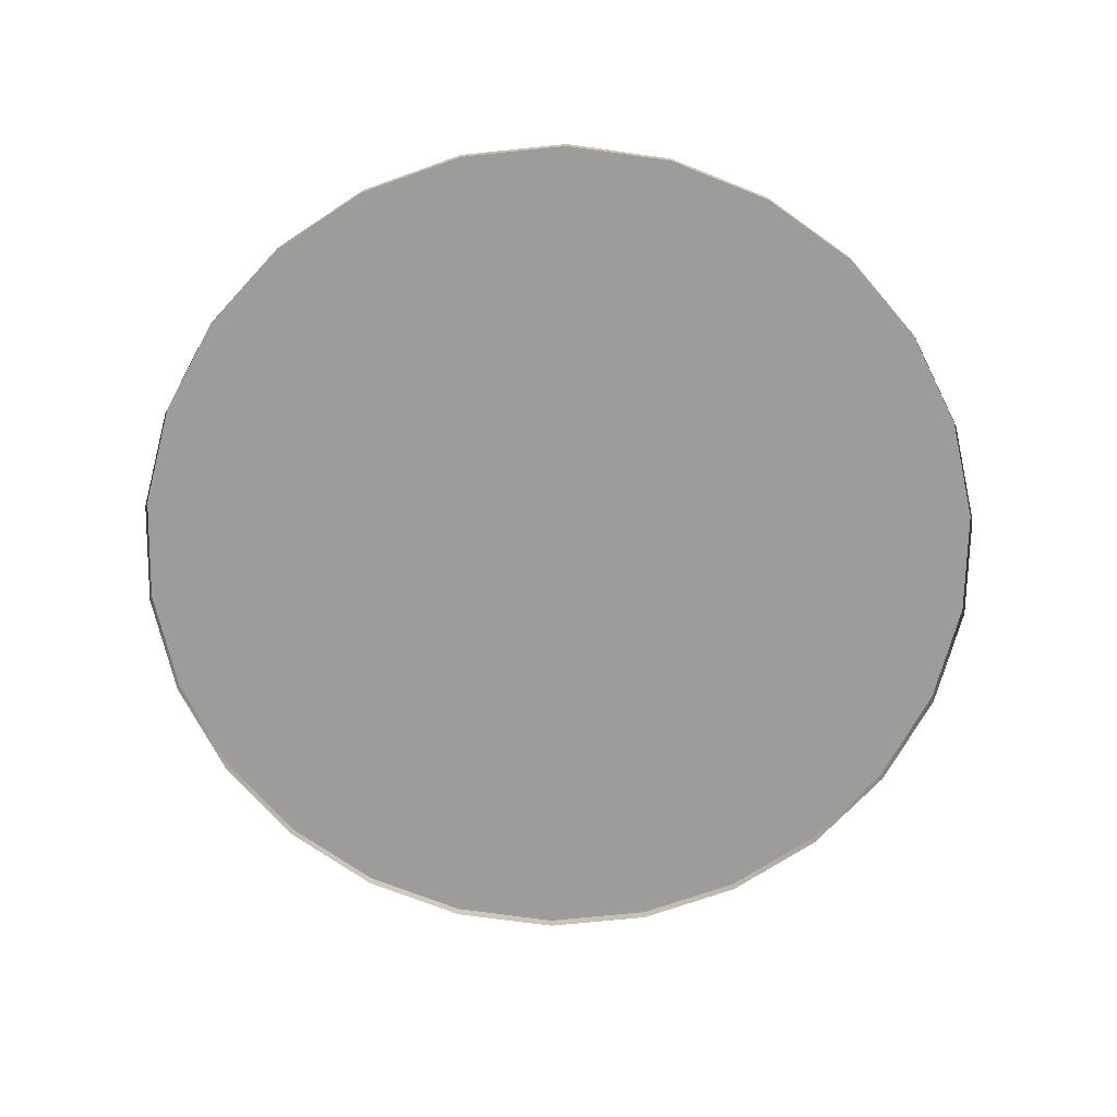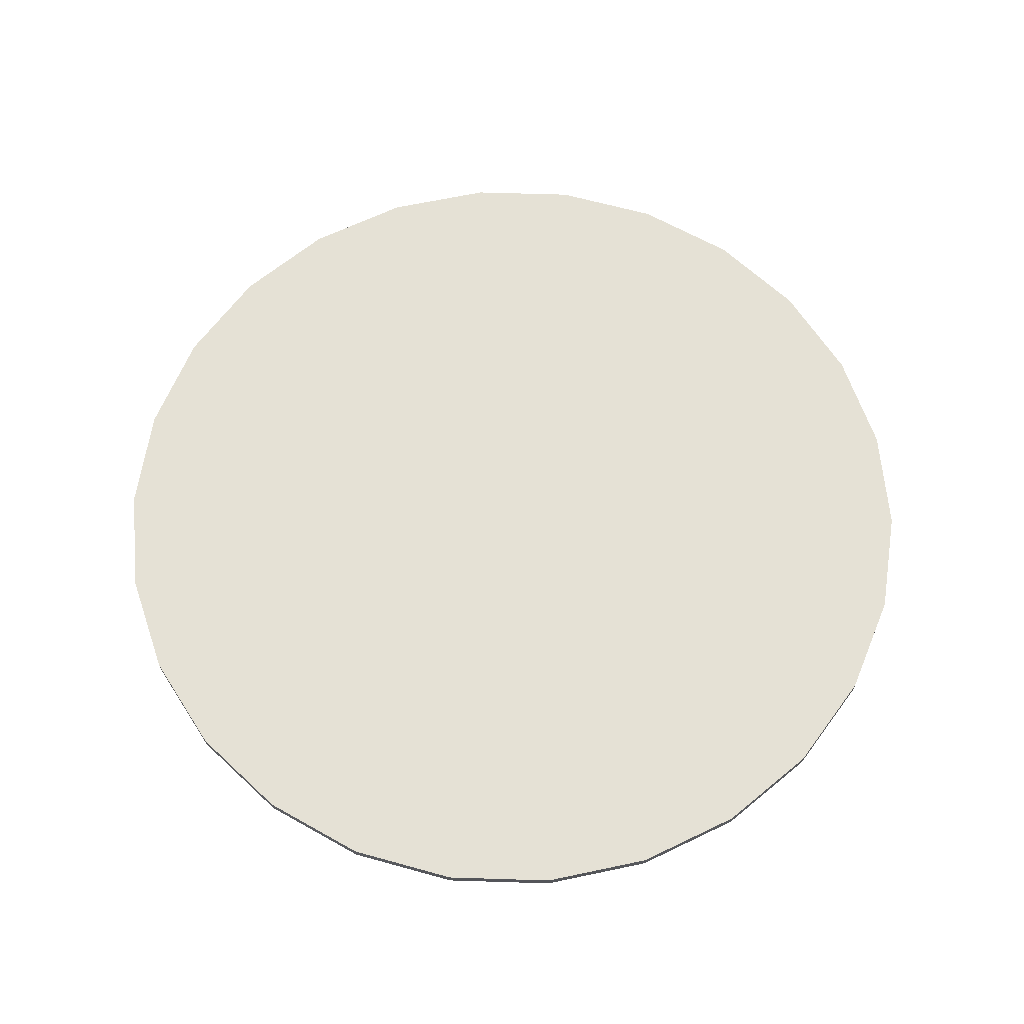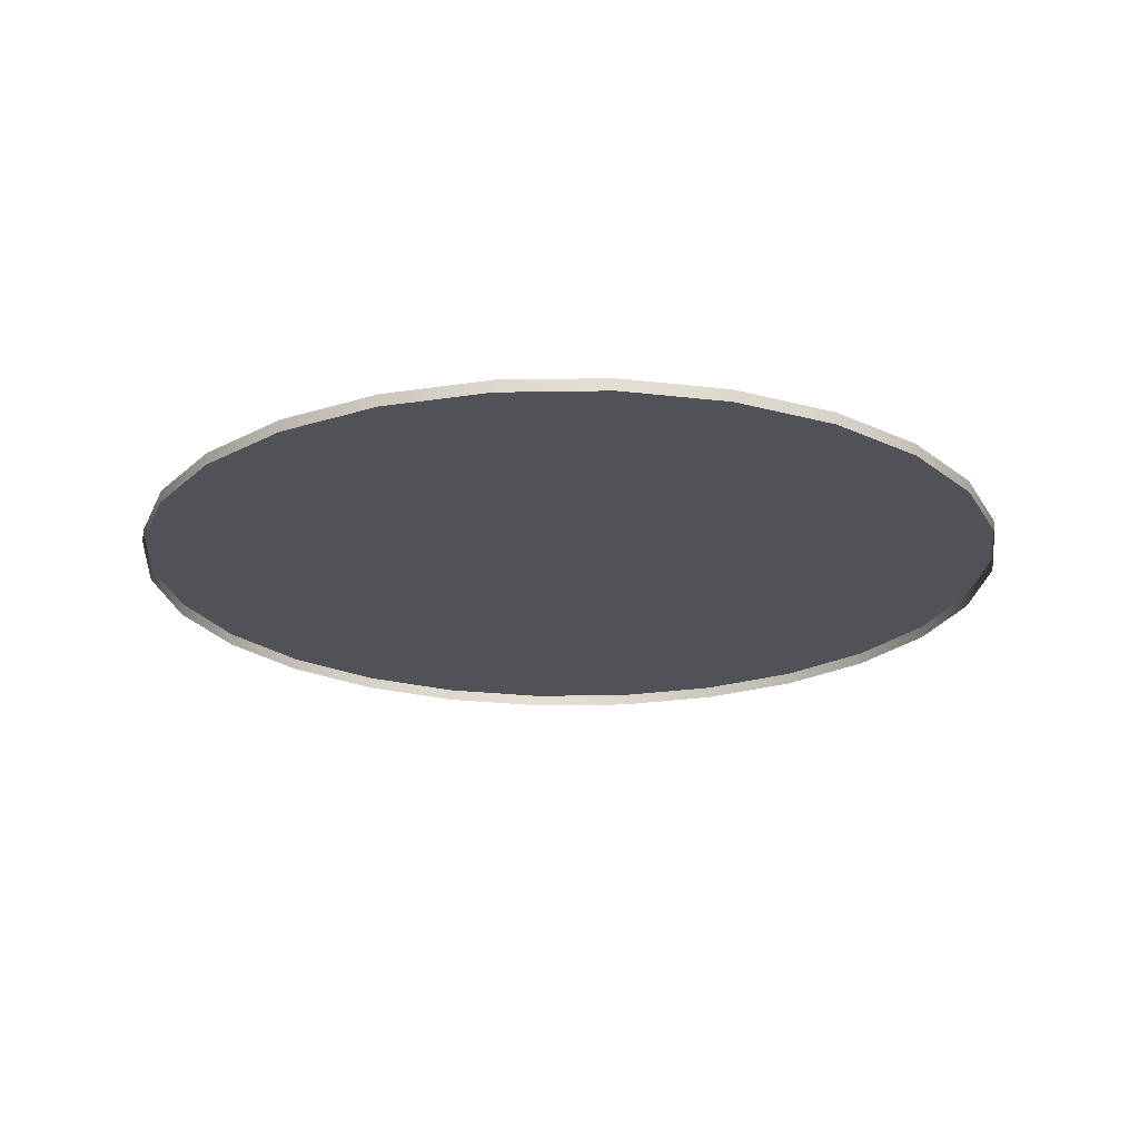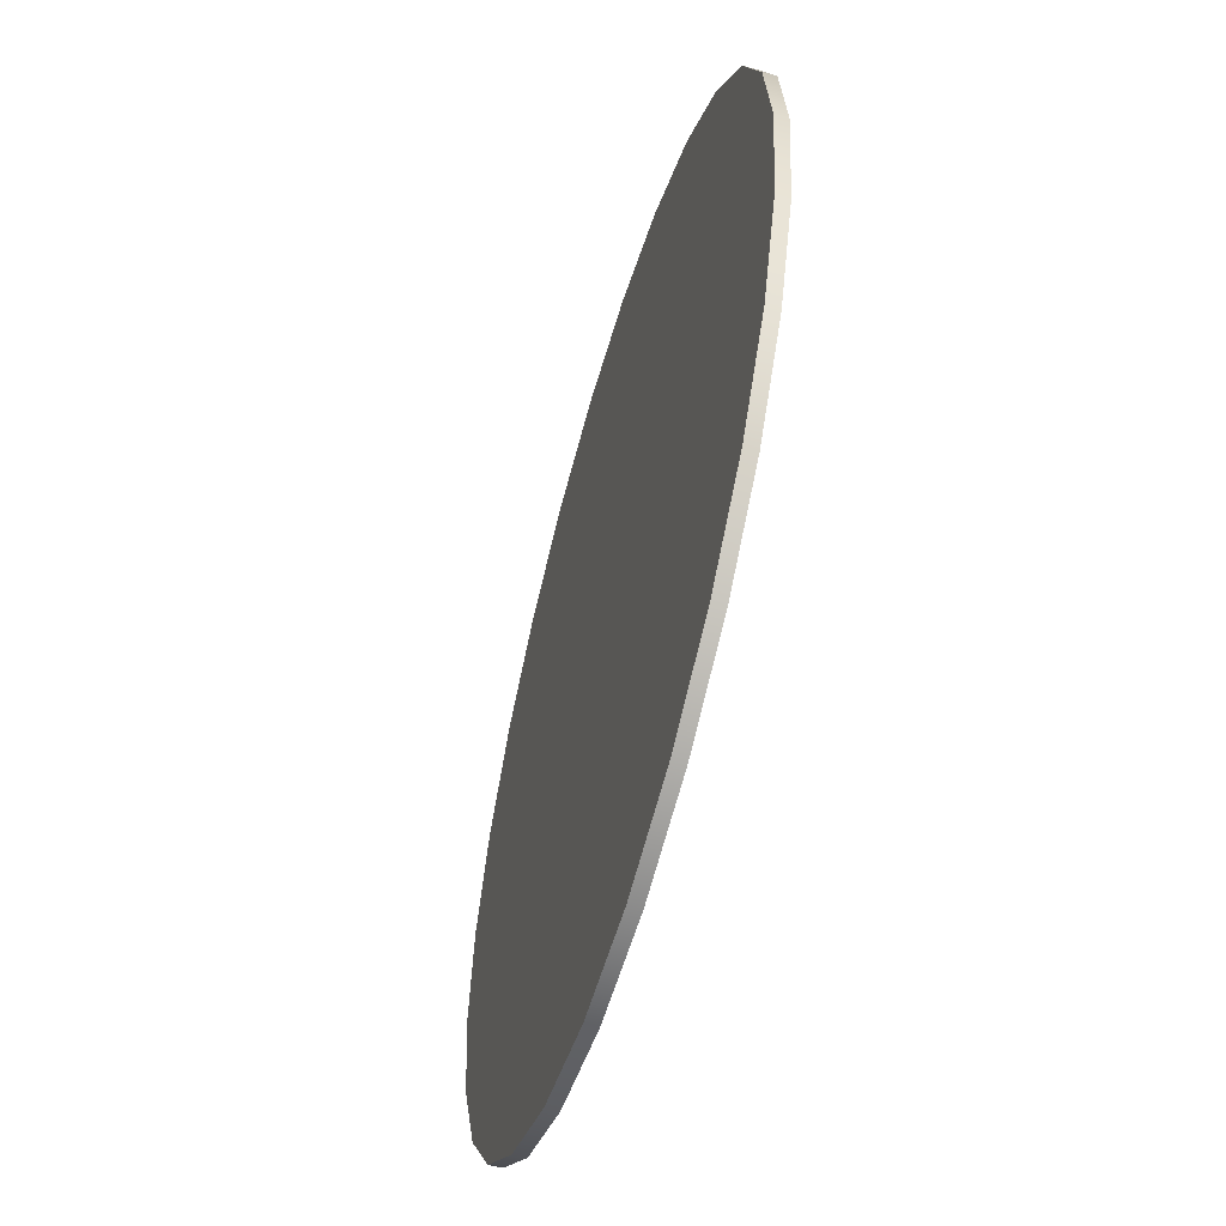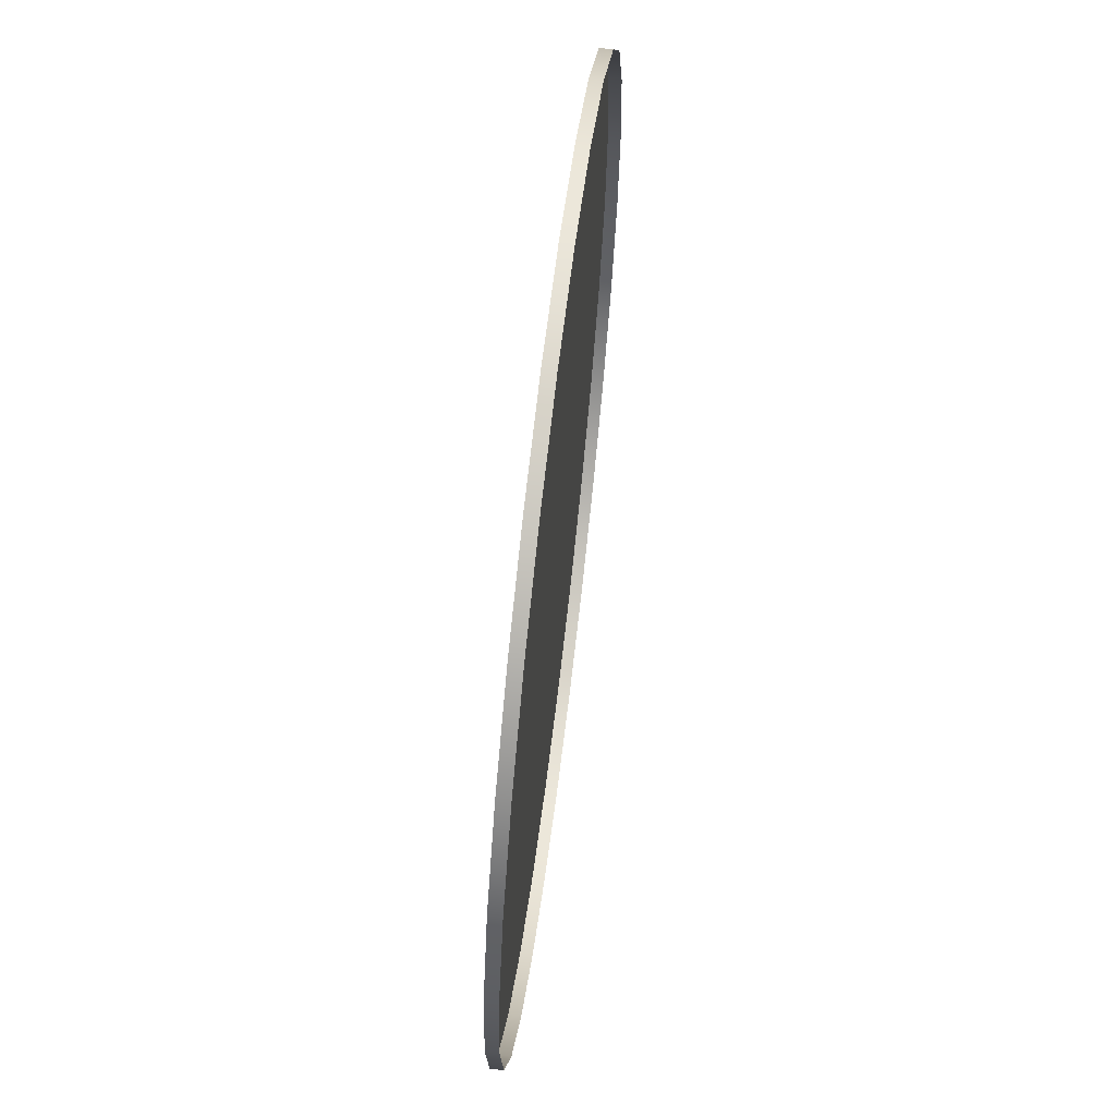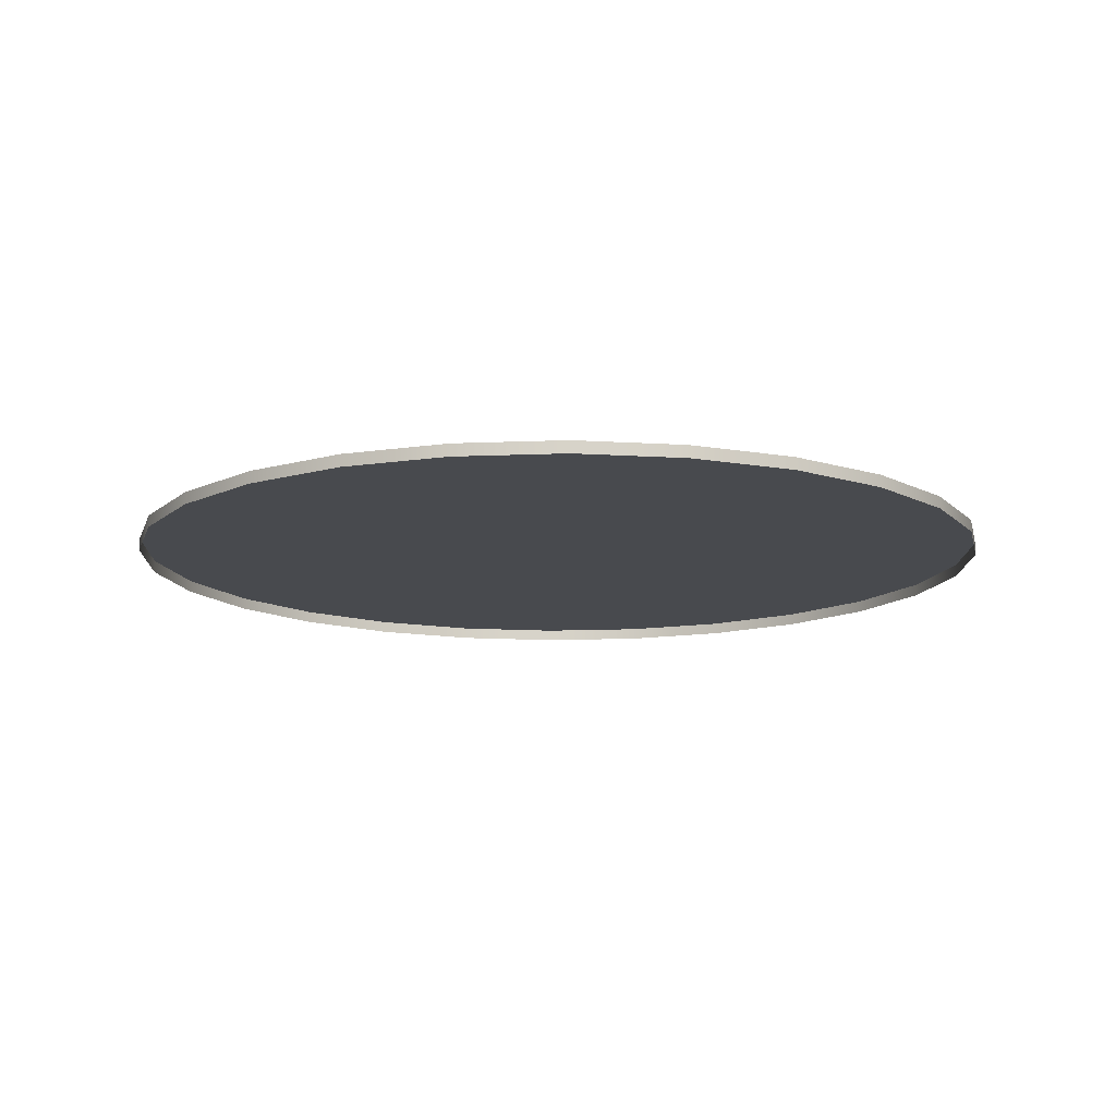
<metadata>
{"format":"obj","ext":"obj","renderer":"f3d","projection":"perspective","resolution":1024,"background":"white","views":[{"elev":-70.0,"azim":-21.8,"up":"+Y"},{"elev":65.0,"azim":126.4,"up":"+Y"},{"elev":-21.5,"azim":140.2,"up":"+Y"},{"elev":-57.1,"azim":-105.9,"up":"+Z"},{"elev":65.4,"azim":-83.1,"up":"+Z"},{"elev":-12.8,"azim":-49.8,"up":"+Y"}]}
</metadata>
<code>
g default
v -0.658 0.4255 0.02778
v -0.665 0.4255 0.009253
v -0.6763 0.4255 -0.007058
v -0.6911 0.4255 -0.0202
v -0.7087 0.4255 -0.02941
v -0.7279 0.4255 -0.03415
v -0.7477 0.4255 -0.03415
v -0.767 0.4255 -0.02941
v -0.7845 0.4255 -0.0202
v -0.7994 0.4255 -0.007058
v -0.8106 0.4255 0.009253
v -0.8177 0.4255 0.02778
v -0.82 0.4255 0.04746
v -0.8177 0.4255 0.06713
v -0.8106 0.4255 0.08567
v -0.7994 0.4255 0.102
v -0.7845 0.4255 0.1151
v -0.767 0.4255 0.1243
v -0.7477 0.4255 0.1291
v -0.7279 0.4255 0.1291
v -0.7087 0.4255 0.1243
v -0.6911 0.4255 0.1151
v -0.6763 0.4255 0.102
v -0.665 0.4255 0.08567
v -0.658 0.4255 0.06713
v -0.6556 0.4255 0.04746
v -0.658 0.4278 0.02778
v -0.665 0.4278 0.009253
v -0.6763 0.4278 -0.007058
v -0.6911 0.4278 -0.0202
v -0.7087 0.4278 -0.02941
v -0.7279 0.4278 -0.03415
v -0.7477 0.4278 -0.03415
v -0.767 0.4278 -0.02941
v -0.7845 0.4278 -0.0202
v -0.7994 0.4278 -0.007058
v -0.8106 0.4278 0.009253
v -0.8177 0.4278 0.02778
v -0.82 0.4278 0.04746
v -0.8177 0.4278 0.06713
v -0.8106 0.4278 0.08567
v -0.7994 0.4278 0.102
v -0.7845 0.4278 0.1151
v -0.767 0.4278 0.1243
v -0.7477 0.4278 0.1291
v -0.7279 0.4278 0.1291
v -0.7087 0.4278 0.1243
v -0.6911 0.4278 0.1151
v -0.6763 0.4278 0.102
v -0.665 0.4278 0.08567
v -0.658 0.4278 0.06713
v -0.6556 0.4278 0.04746
v -0.7378 0.4278 0.04746
g pCylinder4
f 1 2 28 27
f 2 3 29 28
f 3 4 30 29
f 4 5 31 30
f 5 6 32 31
f 6 7 33 32
f 7 8 34 33
f 8 9 35 34
f 9 10 36 35
f 10 11 37 36
f 11 12 38 37
f 12 13 39 38
f 13 14 40 39
f 14 15 41 40
f 15 16 42 41
f 16 17 43 42
f 17 18 44 43
f 18 19 45 44
f 19 20 46 45
f 20 21 47 46
f 21 22 48 47
f 22 23 49 48
f 23 24 50 49
f 24 25 51 50
f 25 26 52 51
f 26 1 27 52
f 27 28 53
f 28 29 53
f 29 30 53
f 30 31 53
f 31 32 53
f 32 33 53
f 33 34 53
f 34 35 53
f 35 36 53
f 36 37 53
f 37 38 53
f 38 39 53
f 39 40 53
f 40 41 53
f 41 42 53
f 42 43 53
f 43 44 53
f 44 45 53
f 45 46 53
f 46 47 53
f 47 48 53
f 48 49 53
f 49 50 53
f 50 51 53
f 51 52 53
f 52 27 53

</code>
